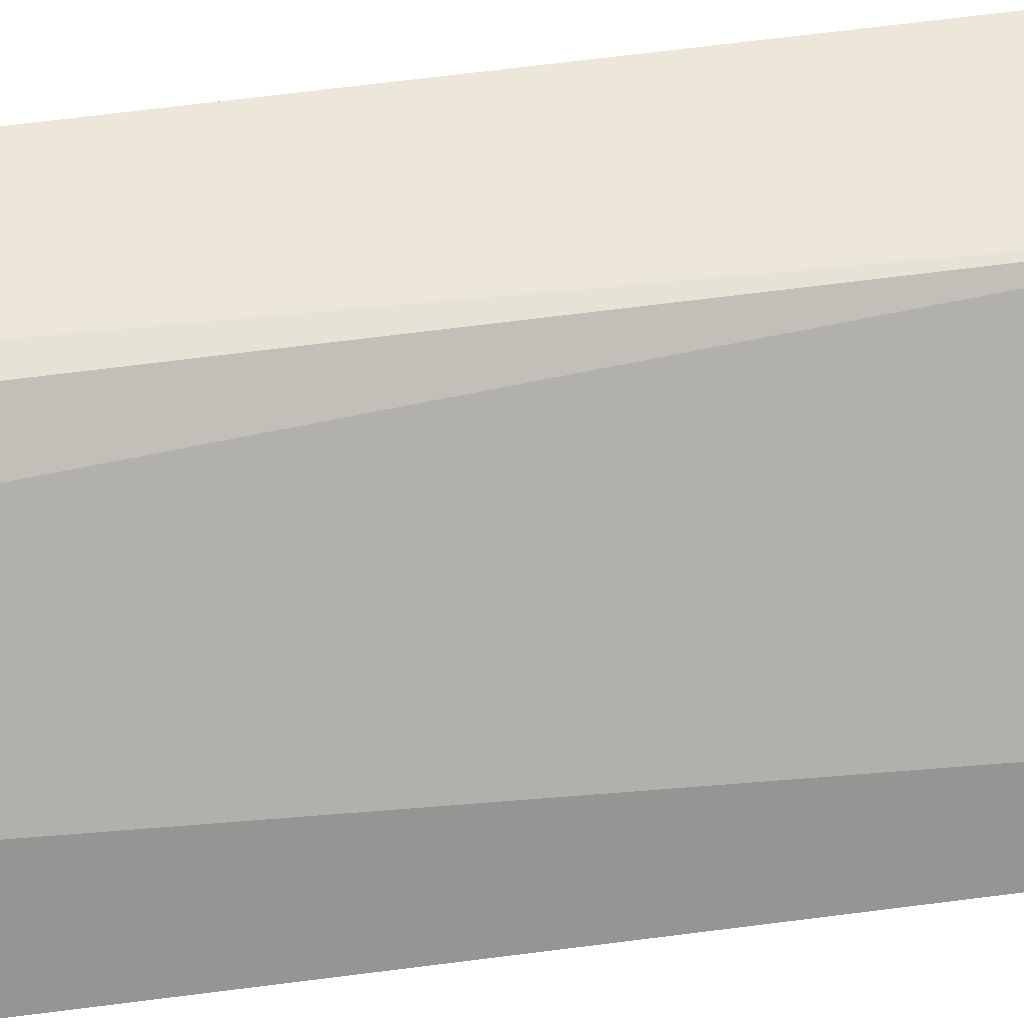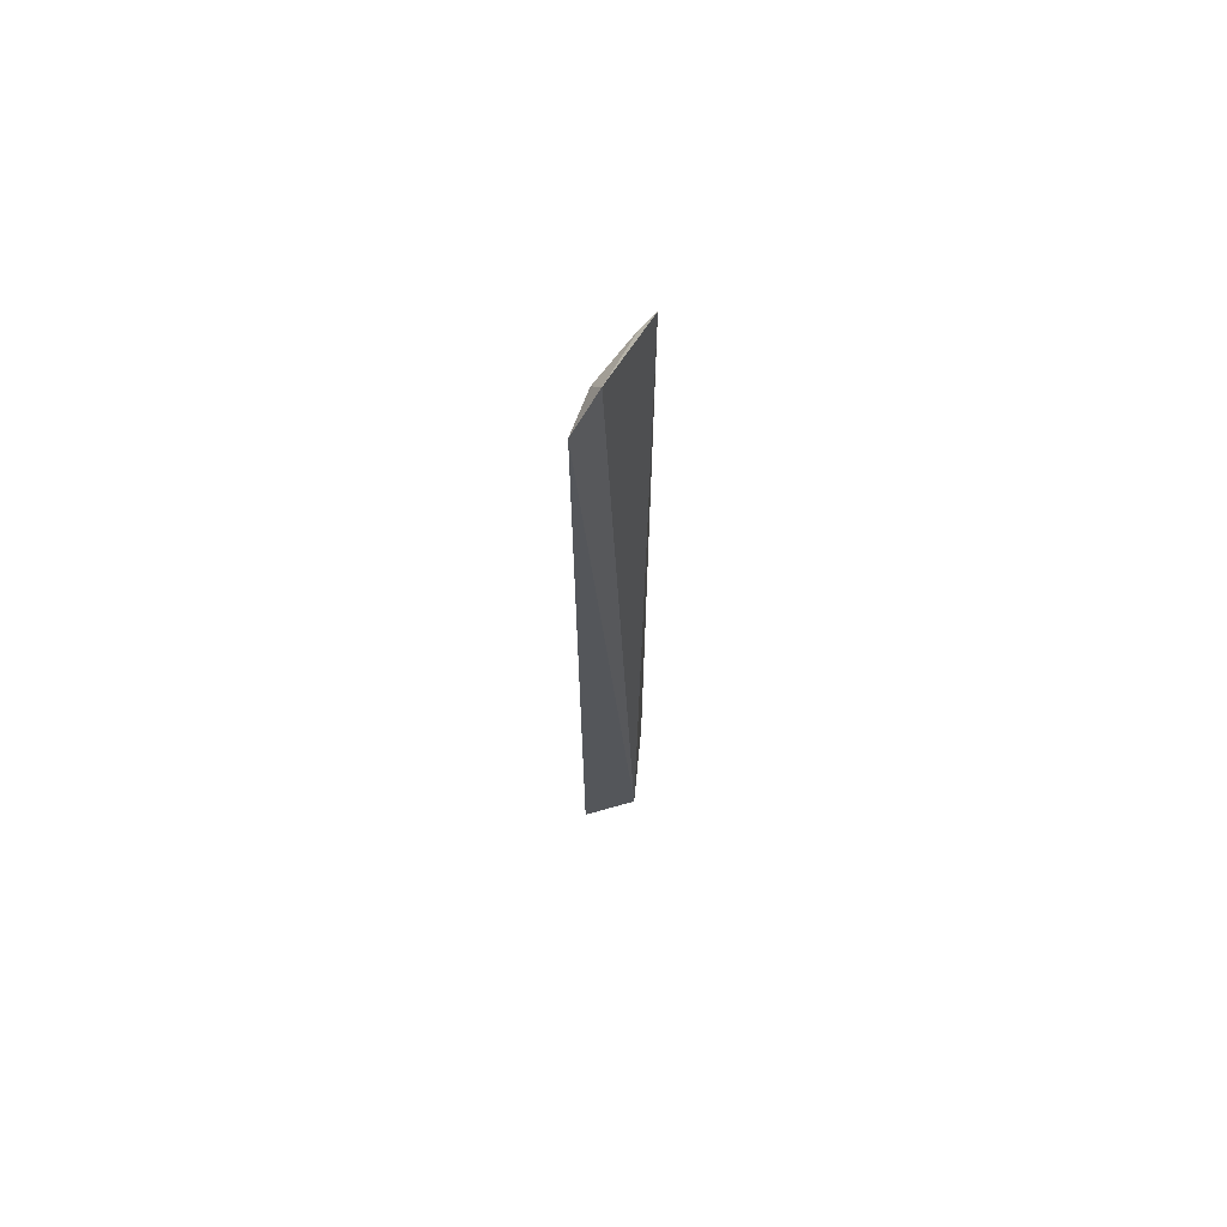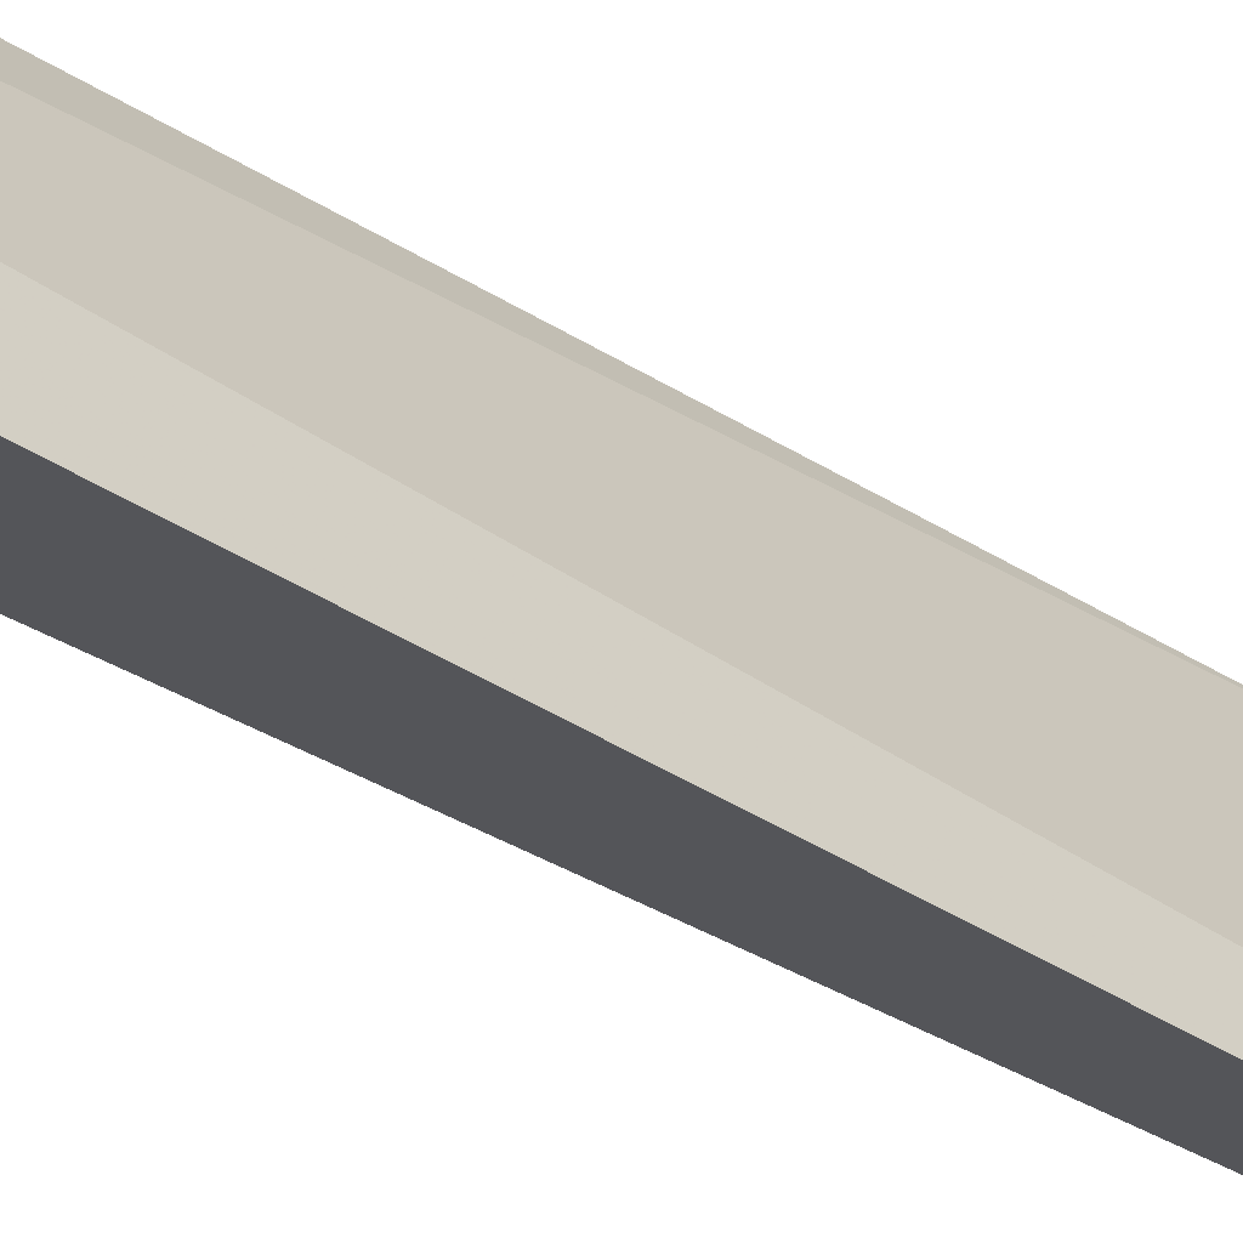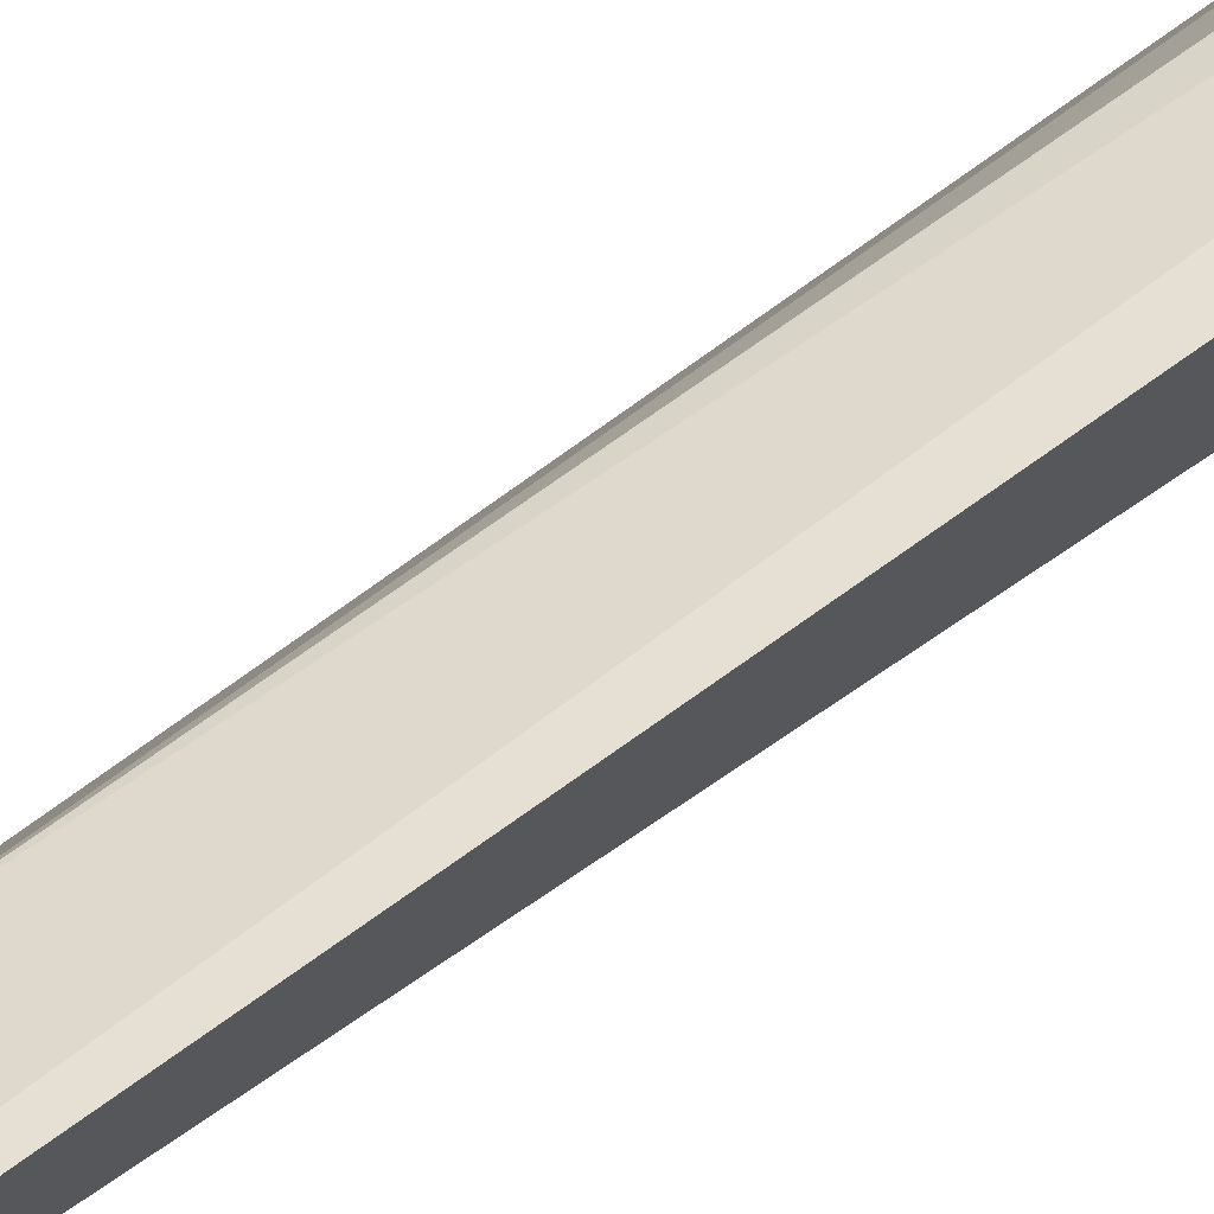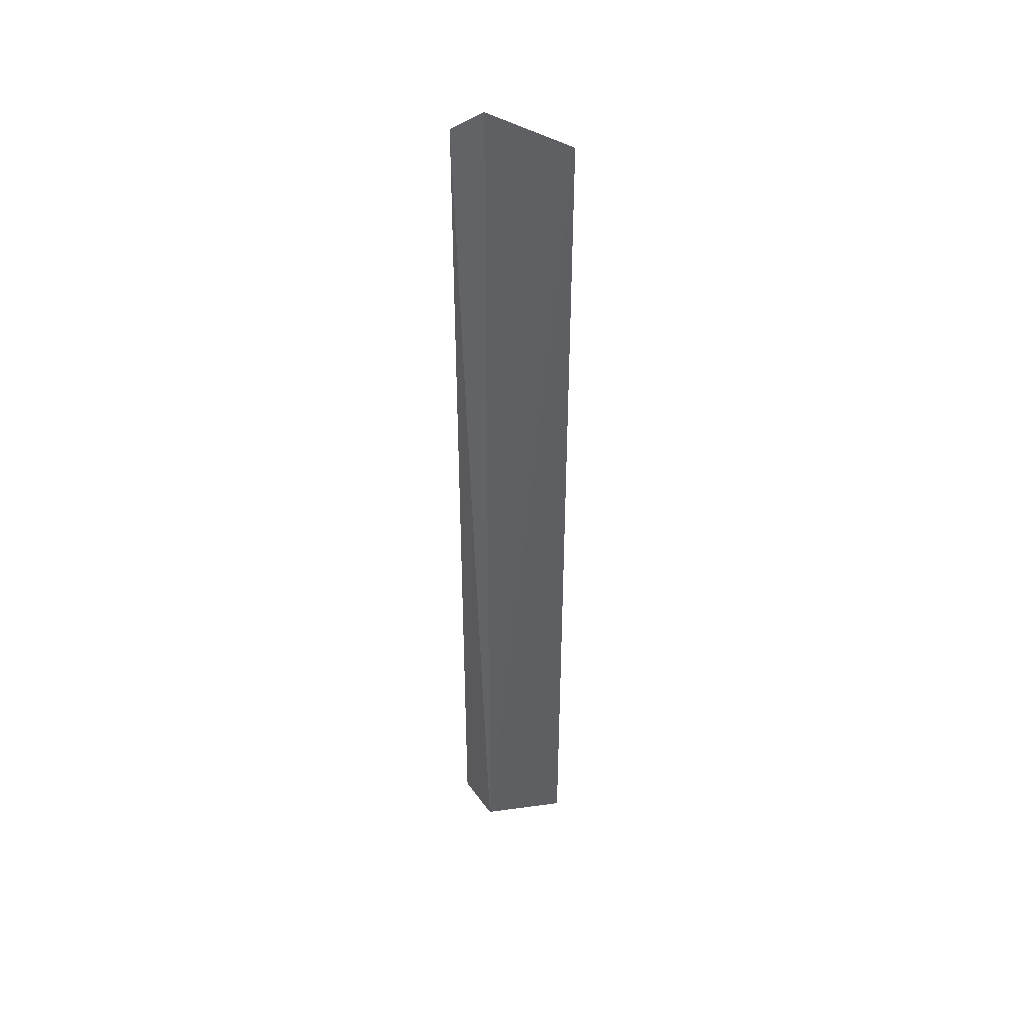
<metadata>
{"format":"obj","ext":"obj","renderer":"f3d","projection":"perspective","resolution":1024,"background":"white","views":[{"elev":37.1,"azim":-101.1,"up":"+Y"},{"elev":68.6,"azim":-5.2,"up":"+Z"},{"elev":-32.3,"azim":-133.6,"up":"+Y"},{"elev":60.4,"azim":51.7,"up":"+Y"},{"elev":42.5,"azim":68.7,"up":"+Z"}]}
</metadata>
<code>
v -0.1096 0.03806 0.07882
v -0.07574 0.0438 -0.494
v -0.0938 0.0527 0.09474
v -0.06592 0.0953 0.07876
v -0.08864 0.08665 -0.4456
v -0.09795 0.06264 0.07716
v -0.1093 0.03795 -0.4959
v -0.06599 0.09538 -0.4956
v -0.07465 0.08797 0.07788
v -0.1026 0.06496 -0.491
v -0.07823 0.09206 -0.491
v -0.08871 0.08673 -0.1288
f 1 2 3
f 3 2 4
f 6 1 3
f 7 2 1
f 8 4 2
f 8 2 7
f 9 6 3
f 9 3 4
f 10 7 1
f 10 8 7
f 11 4 8
f 11 10 5
f 11 8 10
f 12 9 4
f 12 6 9
f 12 5 10
f 12 10 1
f 12 1 6
f 12 11 5
f 12 4 11

</code>
